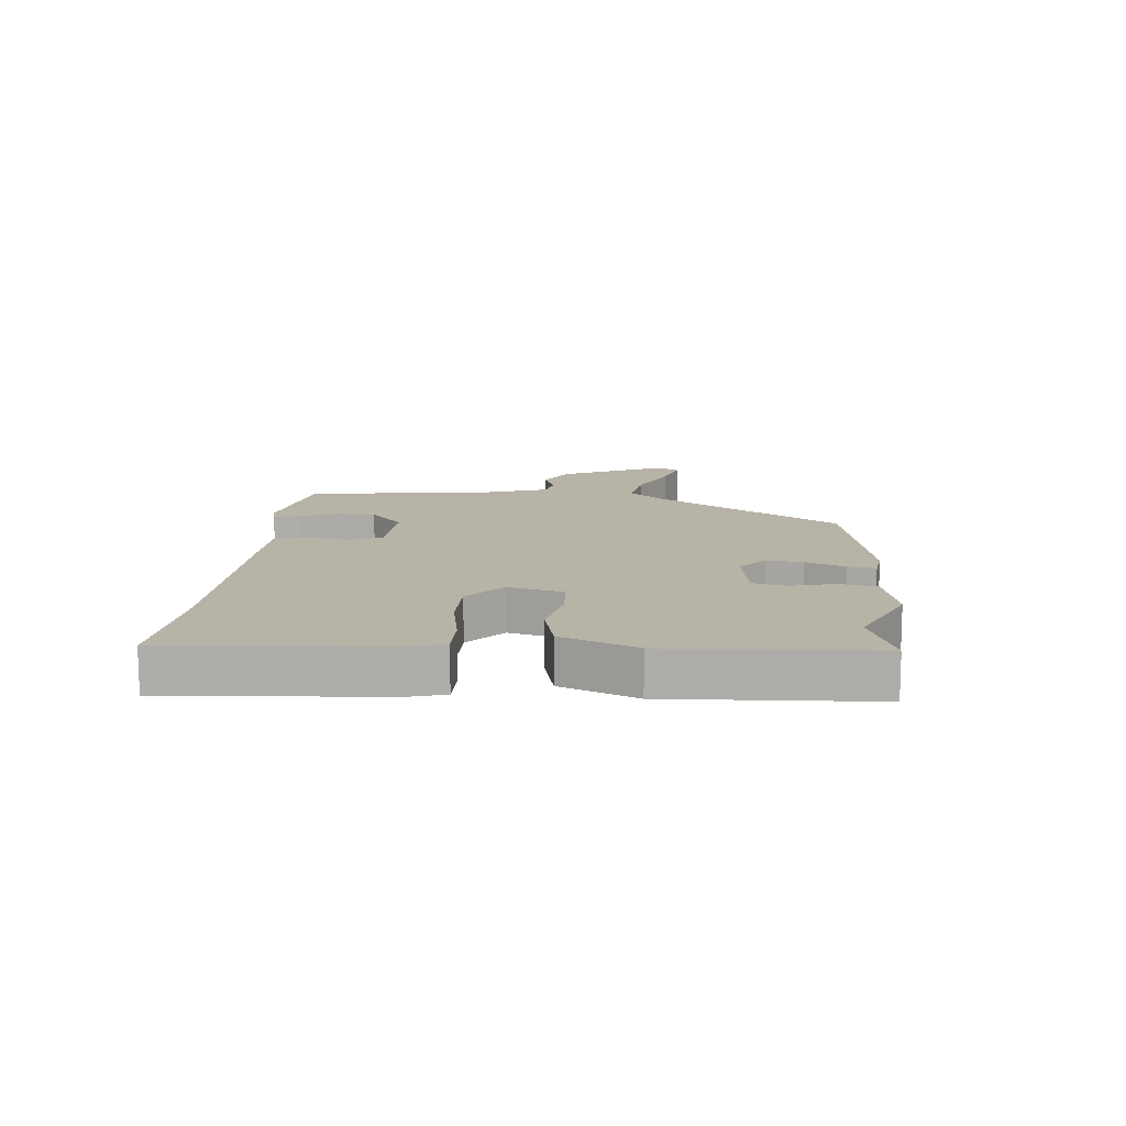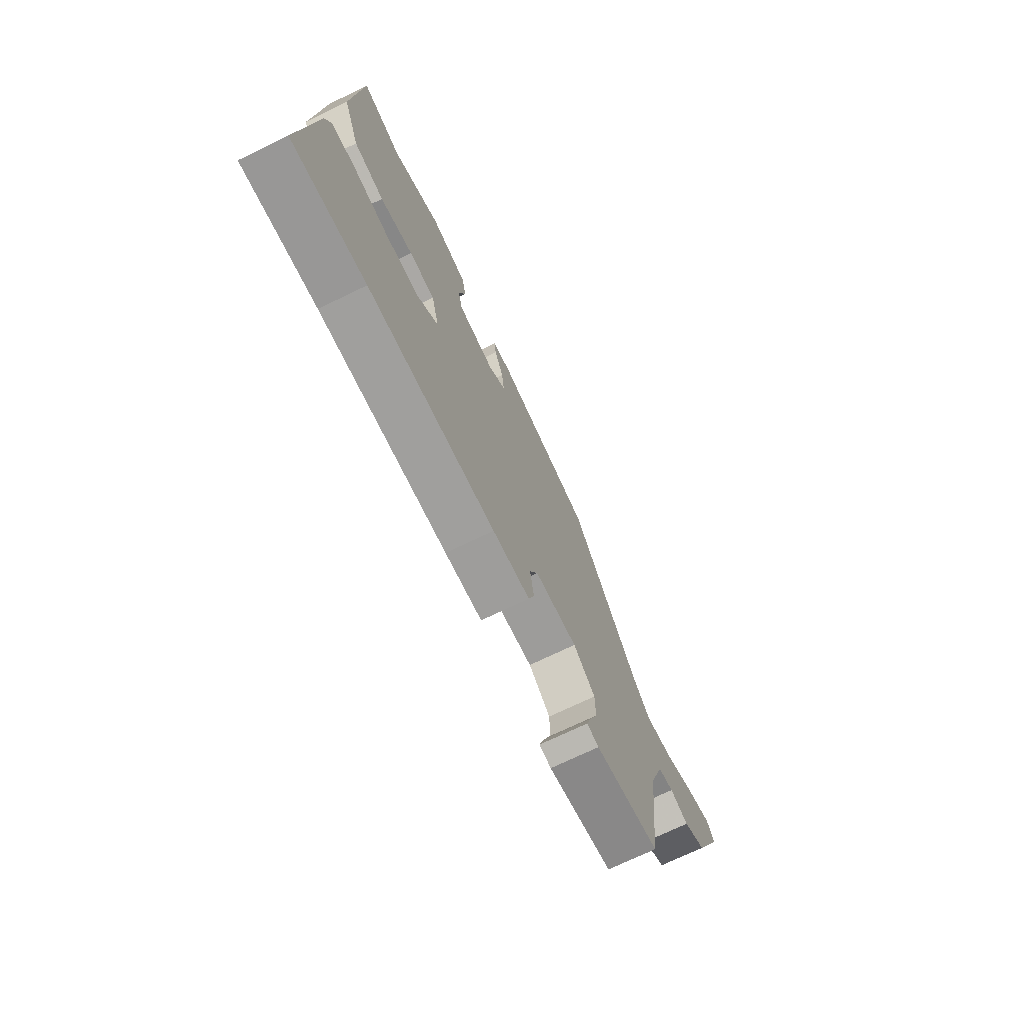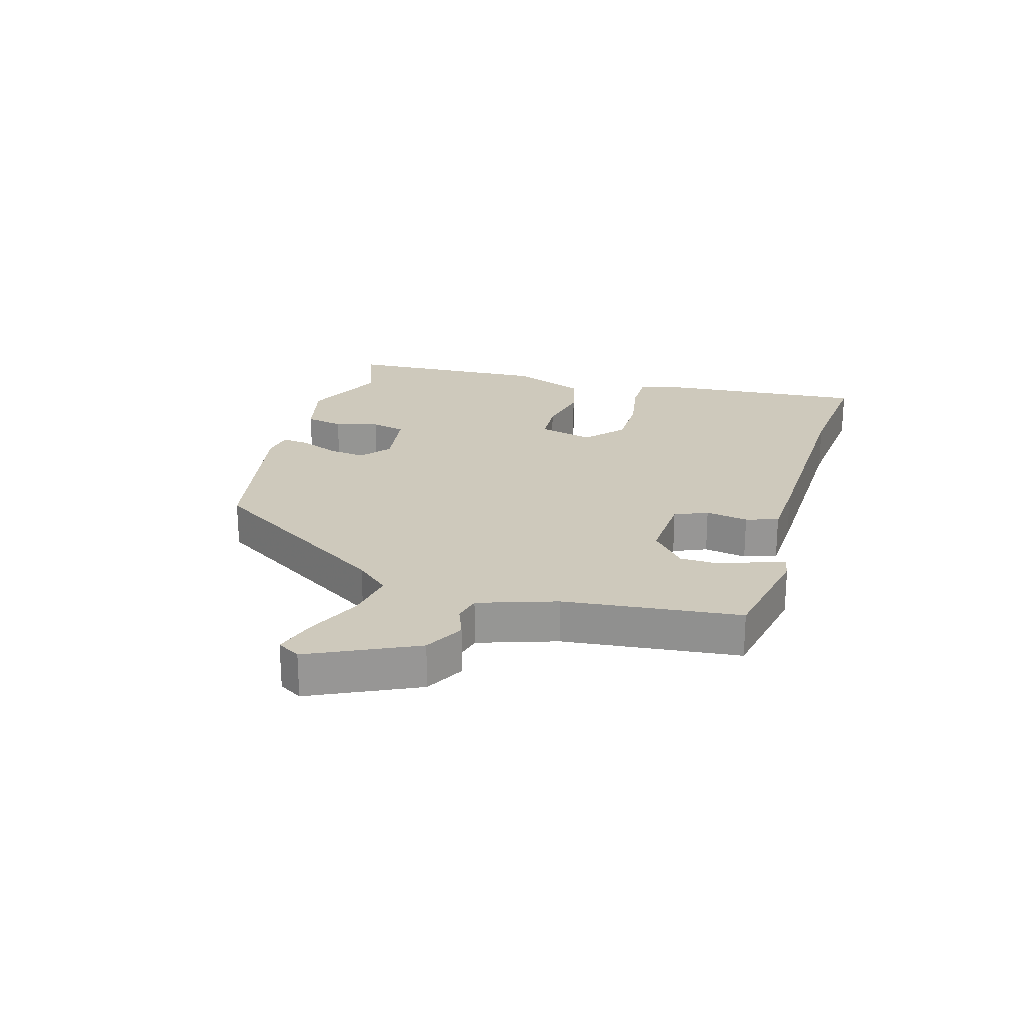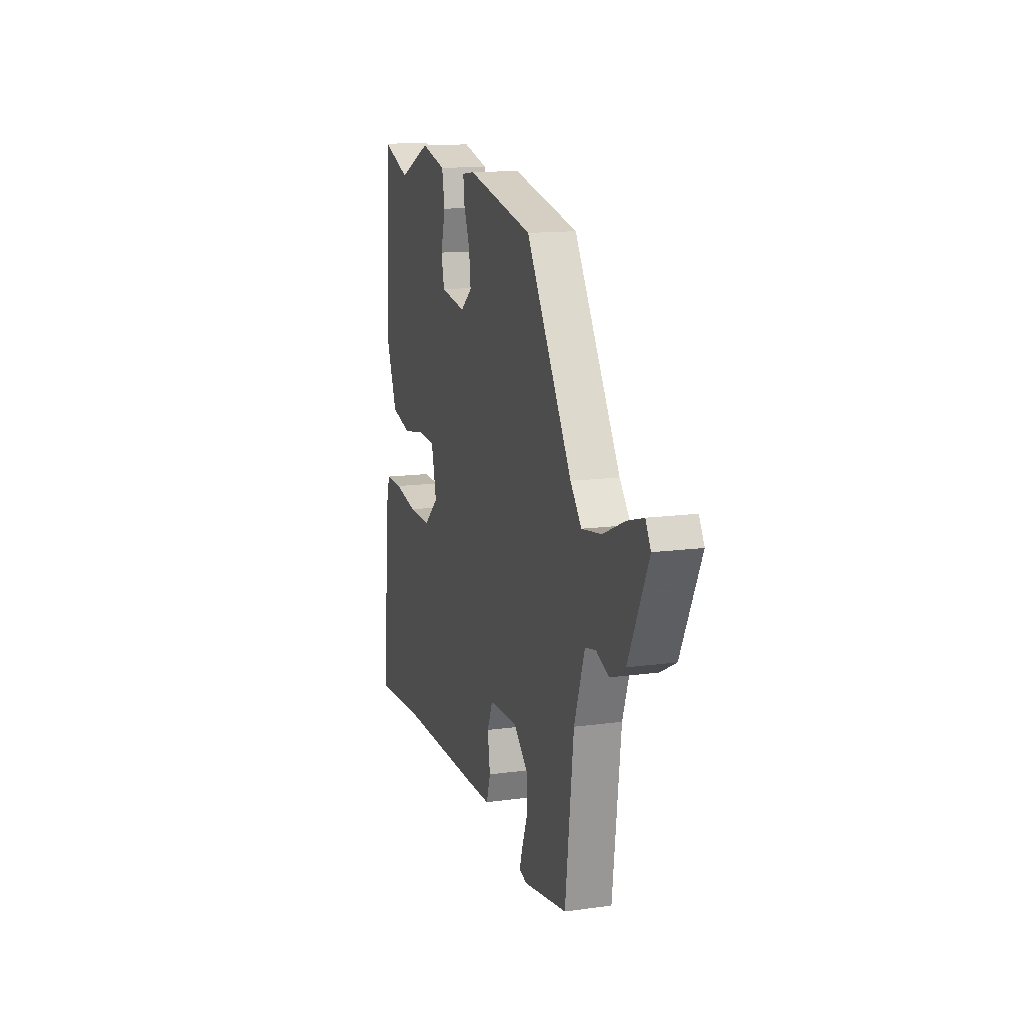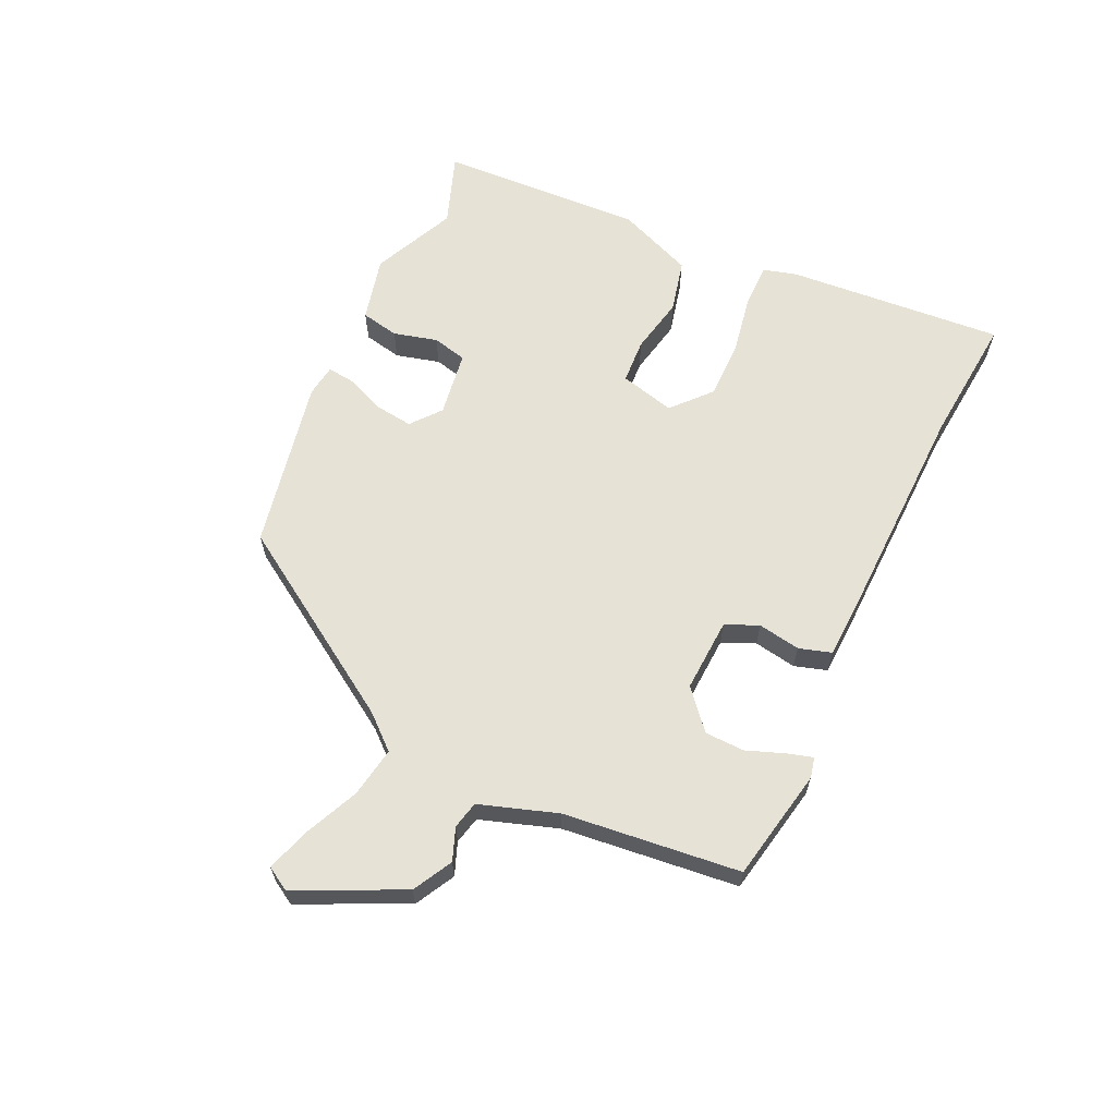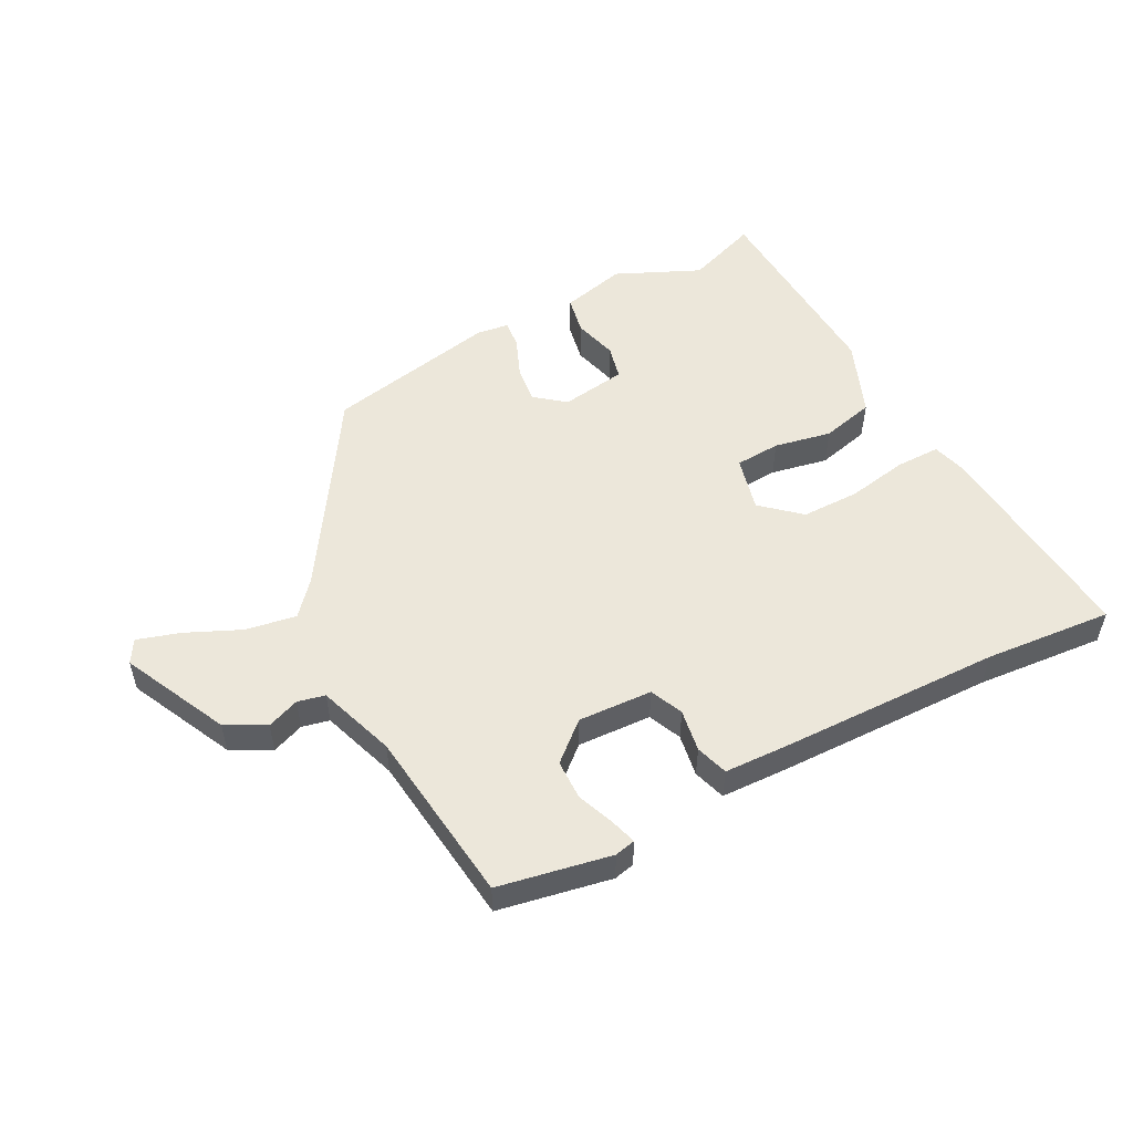
<metadata>
{"format":"obj","ext":"obj","renderer":"f3d","projection":"perspective","resolution":1024,"background":"white","views":[{"elev":12.8,"azim":-84.4,"up":"+Y"},{"elev":-72.0,"azim":-64.2,"up":"+Z"},{"elev":22.5,"azim":106.9,"up":"+Y"},{"elev":14.0,"azim":73.2,"up":"+Z"},{"elev":63.1,"azim":115.7,"up":"+Y"},{"elev":52.4,"azim":152.7,"up":"+Y"}]}
</metadata>
<code>
v -0.507 0.07 0.503
v -0.389 0.07 0.459
v -0.251 0.07 0.52
v -0.144 0.07 0.493
v -0.132 0.07 0.43
v -0.152 0.07 0.358
v -0.139 0.07 0.301
v -0.031 0.07 0.284
v 0.018 0.07 0.323
v 0.011 0.07 0.384
v -0.015 0.07 0.449
v -0.02 0.07 0.495
v 0.033 0.07 0.502
v 0.315 0.07 0.443
v 0.51 0.07 0.132
v 0.557 0.07 0.077
v 0.64 0.07 0.09
v 0.731 0.07 0.13
v 0.801 0.07 0.151
v 0.823 0.07 0.113
v 0.739 0.07 -0.06
v 0.674 0.07 -0.094
v 0.621 0.07 -0.073
v 0.576 0.07 -0.083
v 0.532 0.07 -0.21
v 0.497 0.07 -0.499
v 0.312 0.07 -0.533
v 0.278 0.07 -0.525
v 0.291 0.07 -0.483
v 0.315 0.07 -0.421
v 0.314 0.07 -0.356
v 0.252 0.07 -0.301
v 0.13 0.07 -0.306
v 0.106 0.07 -0.36
v 0.117 0.07 -0.43
v 0.1 0.07 -0.483
v -0.006 0.07 -0.486
v -0.369 0.07 -0.49
v -0.58 0.07 -0.506
v -0.548 0.07 -0.15
v -0.532 0.07 -0.094
v -0.459 0.07 -0.095
v -0.36 0.07 -0.114
v -0.264 0.07 -0.115
v -0.201 0.07 -0.06
v -0.223 0.07 0.031
v -0.297 0.07 0.036
v -0.391 0.07 0.018
v -0.478 0.07 0.04
v -0.527 0.07 0.165
v -0.507 0 0.503
v -0.389 0 0.459
v -0.251 0 0.52
v -0.144 0 0.493
v -0.132 0 0.43
v -0.152 0 0.358
v -0.139 0 0.301
v -0.031 0 0.284
v 0.018 0 0.323
v 0.011 0 0.384
v -0.015 0 0.449
v -0.02 0 0.495
v 0.033 0 0.502
v 0.315 0 0.443
v 0.51 0 0.132
v 0.557 0 0.077
v 0.64 0 0.09
v 0.731 0 0.13
v 0.801 0 0.151
v 0.823 0 0.113
v 0.739 0 -0.06
v 0.674 0 -0.094
v 0.621 0 -0.073
v 0.576 0 -0.083
v 0.532 0 -0.21
v 0.497 0 -0.499
v 0.312 0 -0.533
v 0.278 0 -0.525
v 0.291 0 -0.483
v 0.315 0 -0.421
v 0.314 0 -0.356
v 0.252 0 -0.301
v 0.13 0 -0.306
v 0.106 0 -0.36
v 0.117 0 -0.43
v 0.1 0 -0.483
v -0.006 0 -0.486
v -0.369 0 -0.49
v -0.58 0 -0.506
v -0.548 0 -0.15
v -0.532 0 -0.094
v -0.459 0 -0.095
v -0.36 0 -0.114
v -0.264 0 -0.115
v -0.201 0 -0.06
v -0.223 0 0.031
v -0.297 0 0.036
v -0.391 0 0.018
v -0.478 0 0.04
v -0.527 0 0.165
f 50 1 2
f 49 50 2
f 48 49 2
f 47 48 2
f 2 3 4
f 47 2 4
f 46 47 4
f 45 46 4
f 41 42 43
f 40 41 43
f 39 40 43
f 38 39 43
f 38 43 44
f 37 38 44
f 36 37 44
f 35 36 44
f 34 35 44
f 33 34 44 45
f 28 29 30
f 27 28 30
f 26 27 30
f 25 26 30
f 24 25 30 31
f 21 22 23
f 20 21 23
f 19 20 23
f 18 19 23
f 17 18 23
f 16 17 23 24
f 24 31 32
f 16 24 32
f 15 16 32
f 13 14 15
f 12 13 15
f 11 12 15
f 10 11 15
f 4 5 6
f 45 4 6
f 45 6 7
f 33 45 7 8
f 15 32 33
f 10 15 33
f 9 10 33
f 8 9 33
f 52 51 100
f 52 100 99
f 52 99 98
f 52 98 97
f 54 53 52
f 54 52 97
f 54 97 96
f 54 96 95
f 93 92 91
f 93 91 90
f 93 90 89
f 93 89 88
f 94 93 88
f 94 88 87
f 94 87 86
f 94 86 85
f 94 85 84
f 95 94 84 83
f 80 79 78
f 80 78 77
f 80 77 76
f 80 76 75
f 81 80 75 74
f 73 72 71
f 73 71 70
f 73 70 69
f 73 69 68
f 73 68 67
f 74 73 67 66
f 82 81 74
f 82 74 66
f 82 66 65
f 65 64 63
f 65 63 62
f 65 62 61
f 65 61 60
f 56 55 54
f 56 54 95
f 57 56 95
f 58 57 95 83
f 83 82 65
f 83 65 60
f 83 60 59
f 83 59 58
f 1 51 52 2
f 2 52 53 3
f 3 53 54 4
f 4 54 55 5
f 5 55 56 6
f 6 56 57 7
f 7 57 58 8
f 8 58 59 9
f 9 59 60 10
f 10 60 61 11
f 11 61 62 12
f 12 62 63 13
f 13 63 64 14
f 14 64 65 15
f 15 65 66 16
f 16 66 67 17
f 17 67 68 18
f 18 68 69 19
f 19 69 70 20
f 20 70 71 21
f 21 71 72 22
f 22 72 73 23
f 23 73 74 24
f 24 74 75 25
f 25 75 76 26
f 26 76 77 27
f 27 77 78 28
f 28 78 79 29
f 29 79 80 30
f 30 80 81 31
f 31 81 82 32
f 32 82 83 33
f 33 83 84 34
f 34 84 85 35
f 35 85 86 36
f 36 86 87 37
f 37 87 88 38
f 38 88 89 39
f 39 89 90 40
f 40 90 91 41
f 41 91 92 42
f 42 92 93 43
f 43 93 94 44
f 44 94 95 45
f 45 95 96 46
f 46 96 97 47
f 47 97 98 48
f 48 98 99 49
f 49 99 100 50
f 50 100 51 1

</code>
